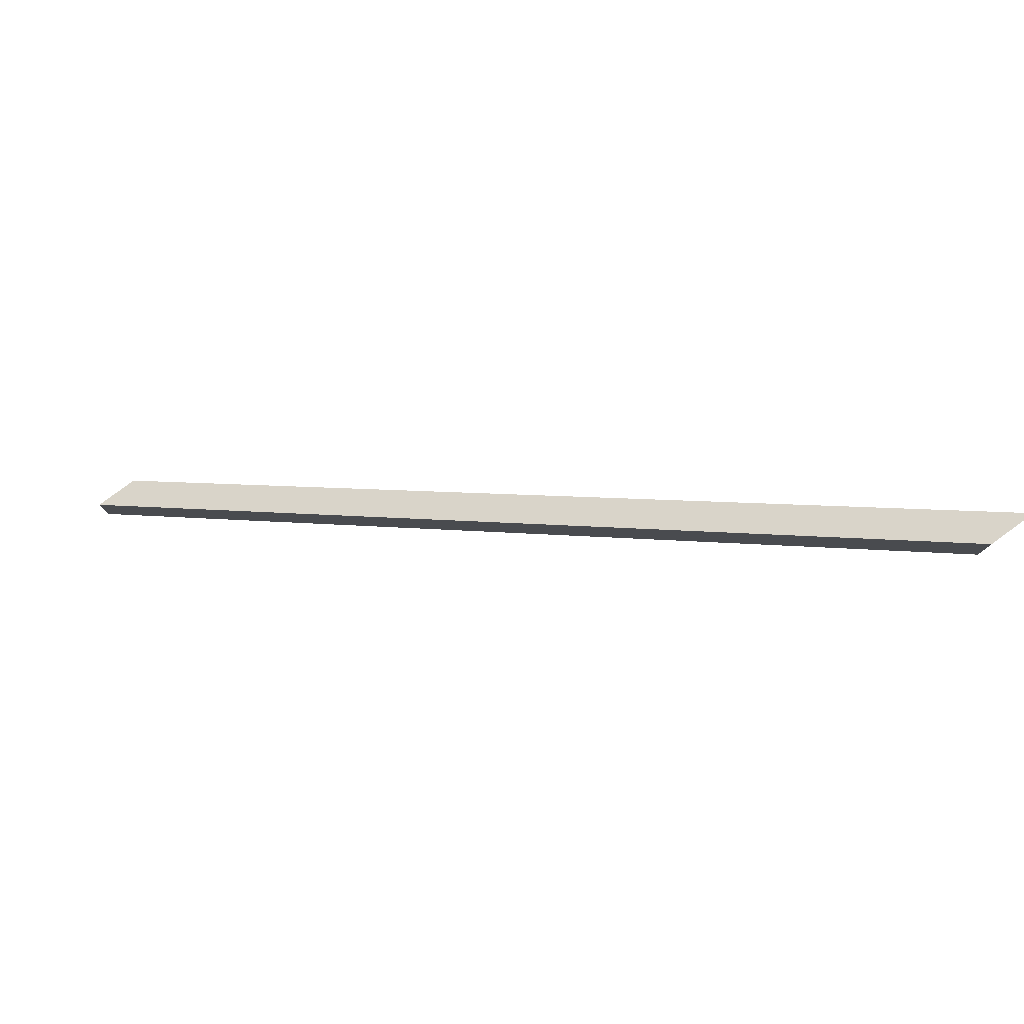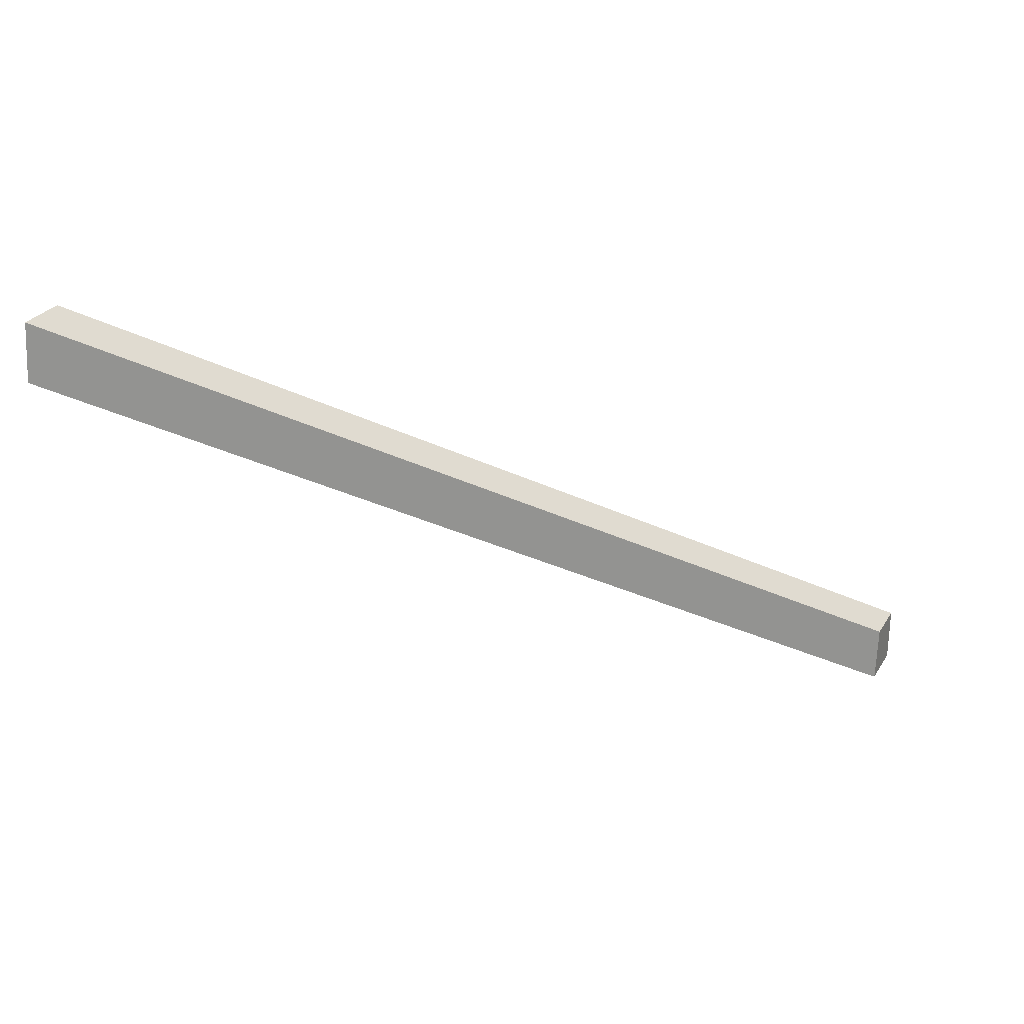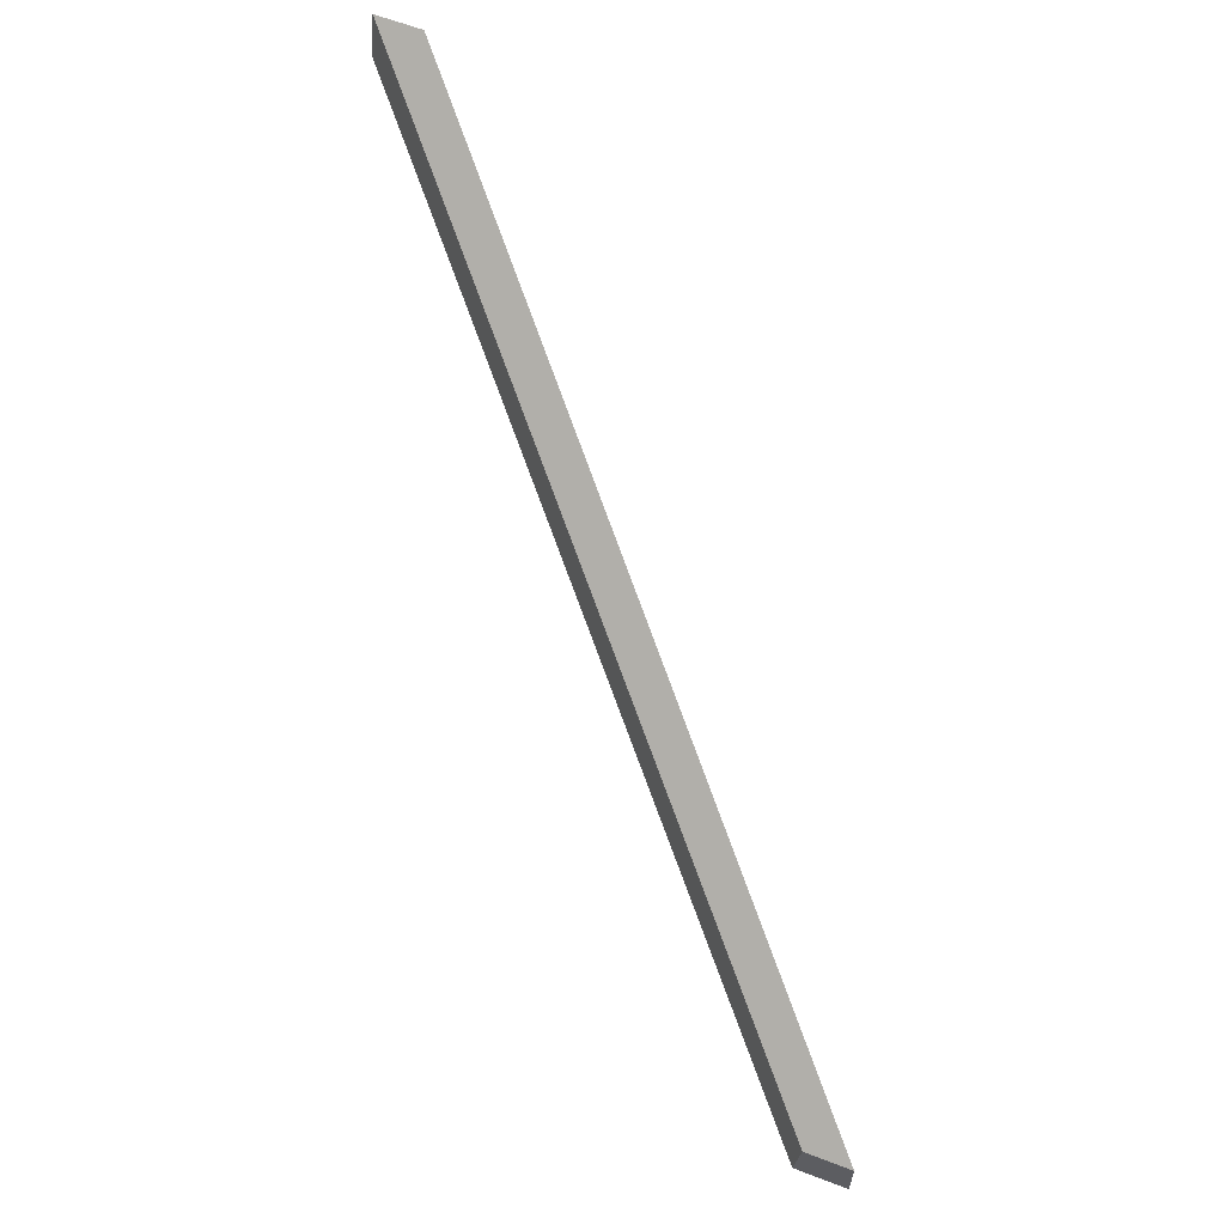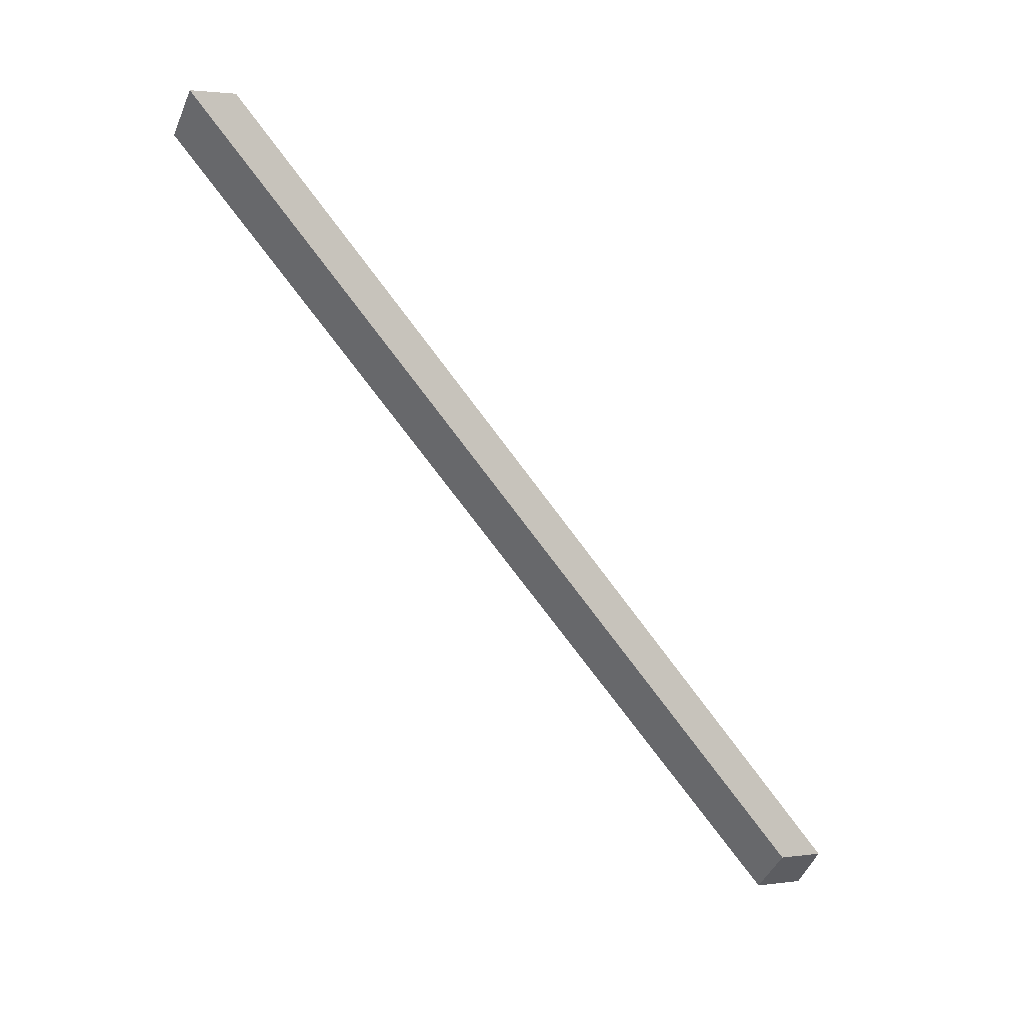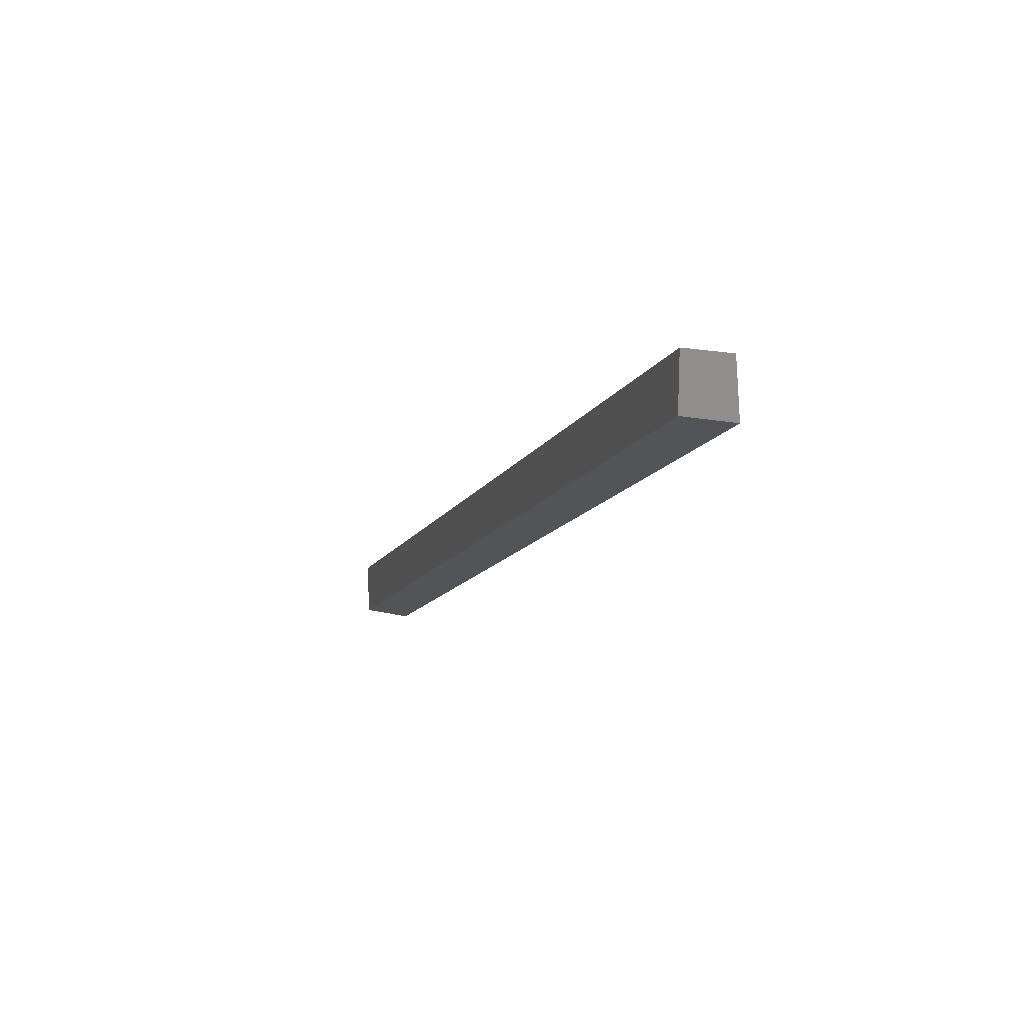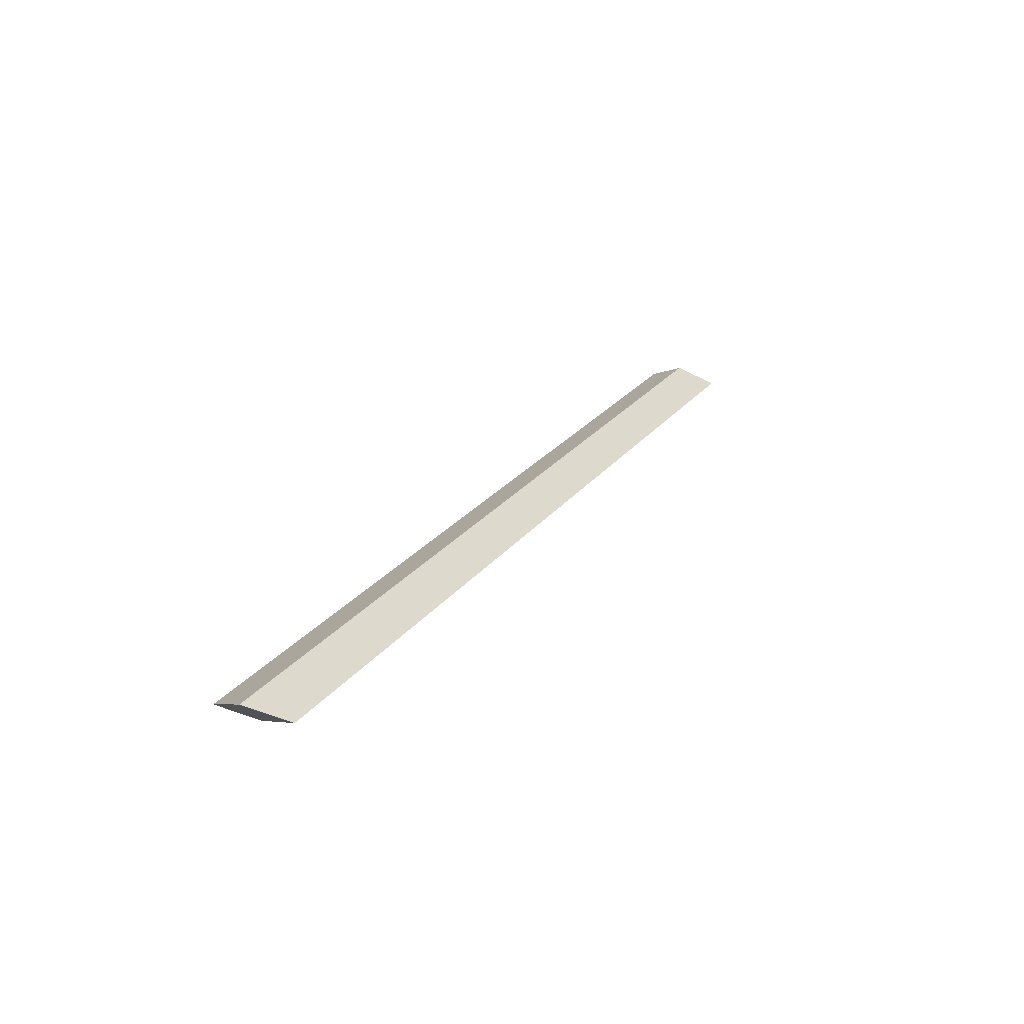
<metadata>
{"format":"obj","ext":"obj","renderer":"f3d","projection":"perspective","resolution":1024,"background":"white","views":[{"elev":79.4,"azim":-19.3,"up":"+Y"},{"elev":27.1,"azim":132.5,"up":"+Y"},{"elev":61.5,"azim":-141.4,"up":"+Y"},{"elev":-43.8,"azim":162.7,"up":"+Z"},{"elev":18.7,"azim":42.0,"up":"+Y"},{"elev":-5.3,"azim":-30.6,"up":"+Z"}]}
</metadata>
<code>
v 2.26 0.02562 3.254
v 2.262 0.02562 3.253
v 2.295 0.04648 3.271
v 2.293 0.04647 3.271
v 2.293 0.04883 3.271
v 2.293 0.04647 3.271
v 2.295 0.04648 3.271
v 2.295 0.04884 3.271
v 2.295 0.04884 3.271
v 2.295 0.04648 3.271
v 2.262 0.02562 3.253
v 2.262 0.02799 3.253
v 2.262 0.02799 3.253
v 2.262 0.02562 3.253
v 2.26 0.02562 3.254
v 2.26 0.02799 3.254
v 2.26 0.02799 3.254
v 2.26 0.02562 3.254
v 2.293 0.04647 3.271
v 2.293 0.04883 3.271
v 2.293 0.04883 3.271
v 2.295 0.04884 3.271
v 2.262 0.02799 3.253
v 2.26 0.02799 3.254
f 1 2 3
f 1 3 4
f 5 6 7
f 5 7 8
f 9 10 11
f 9 11 12
f 13 14 15
f 13 15 16
f 17 18 19
f 17 19 20
f 21 22 23
f 21 23 24

</code>
